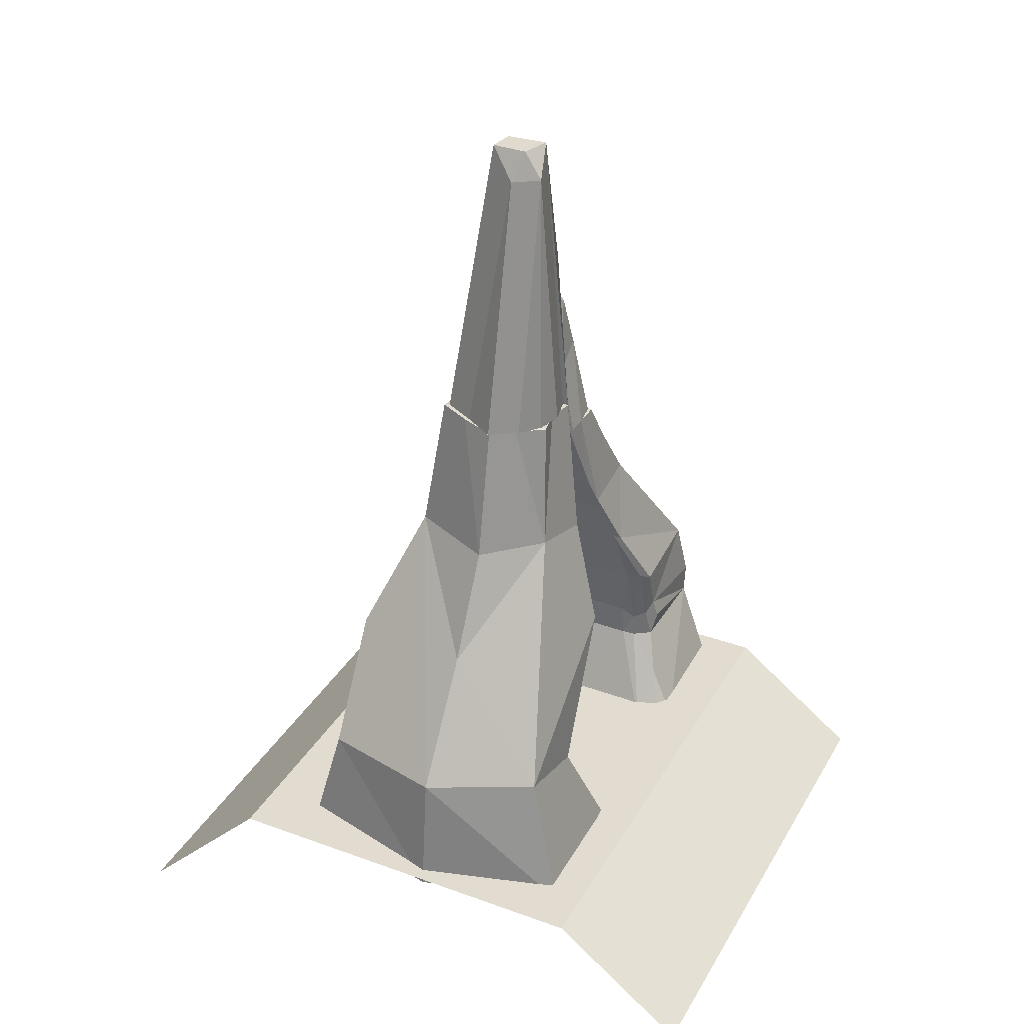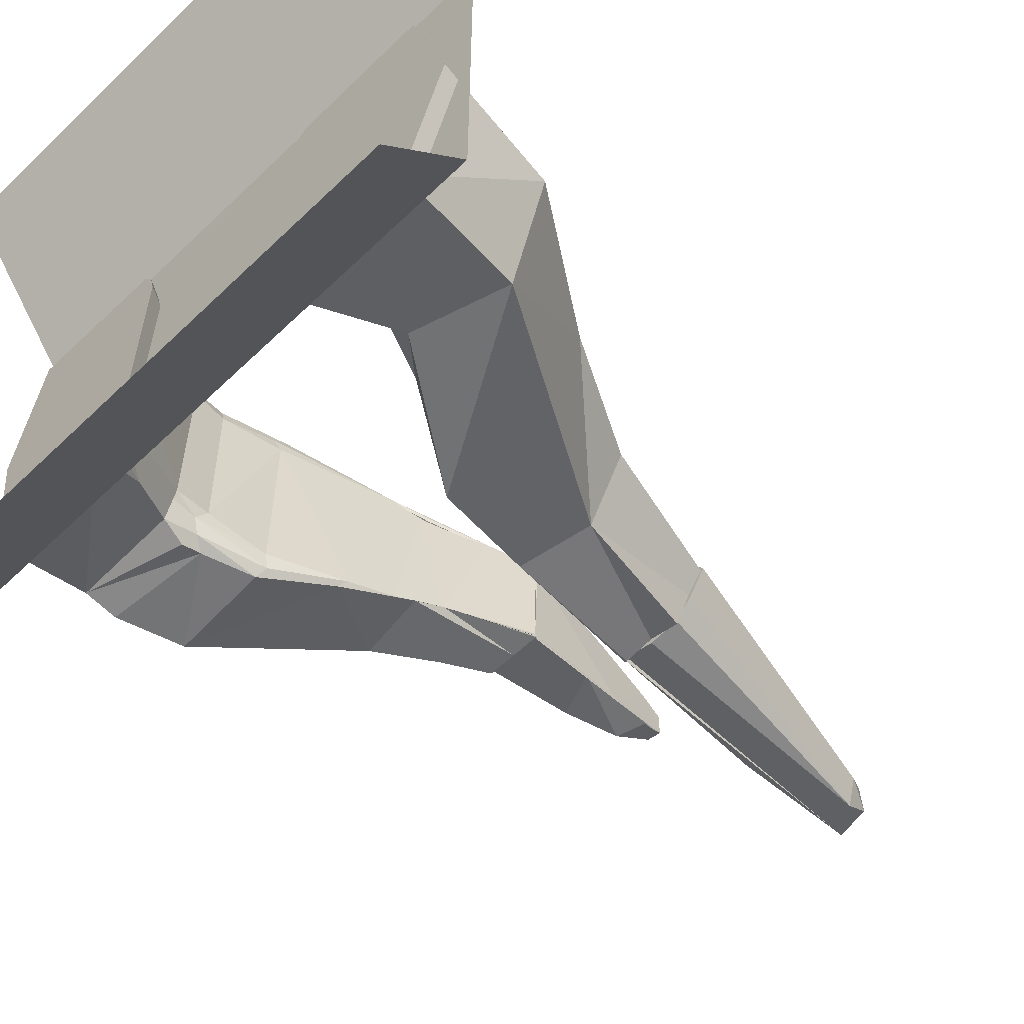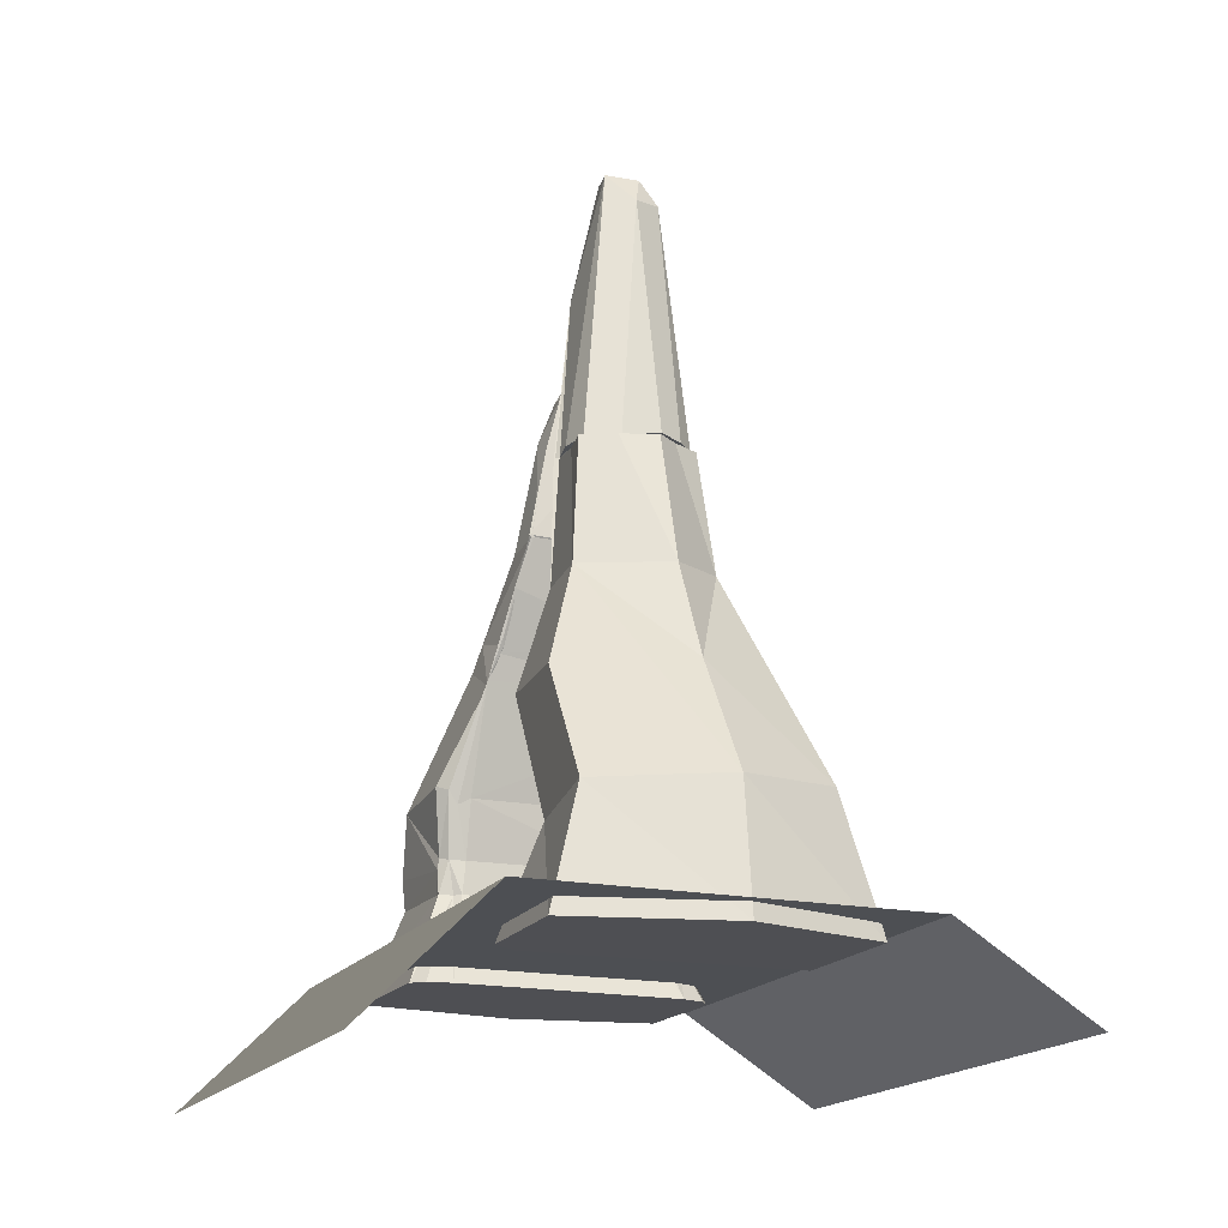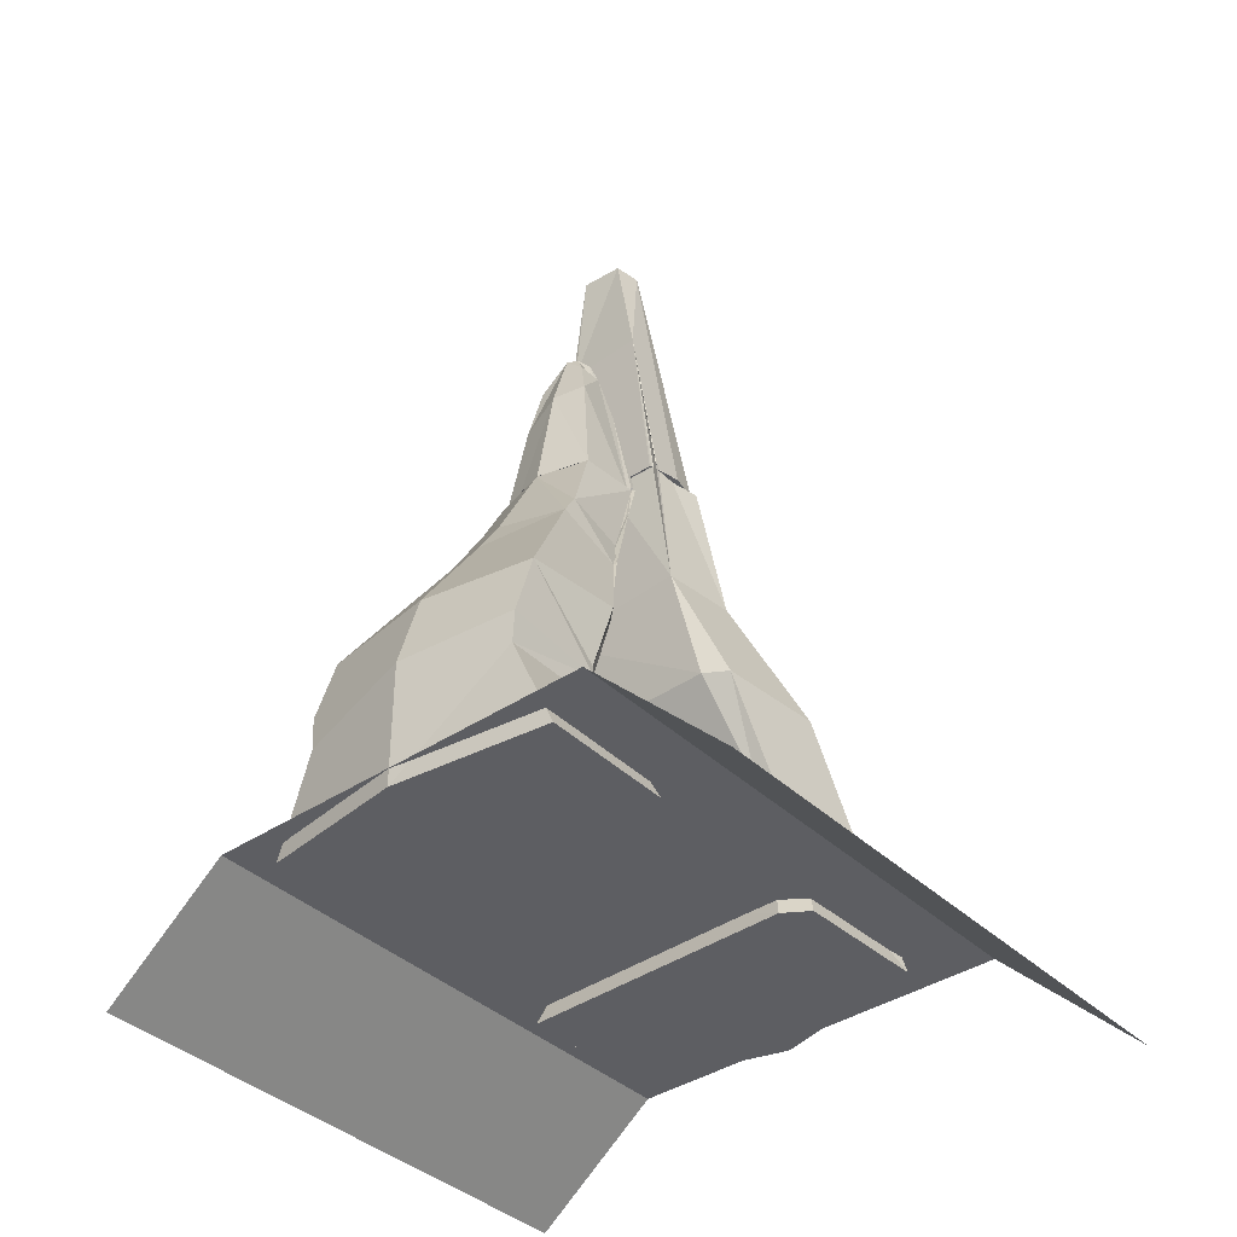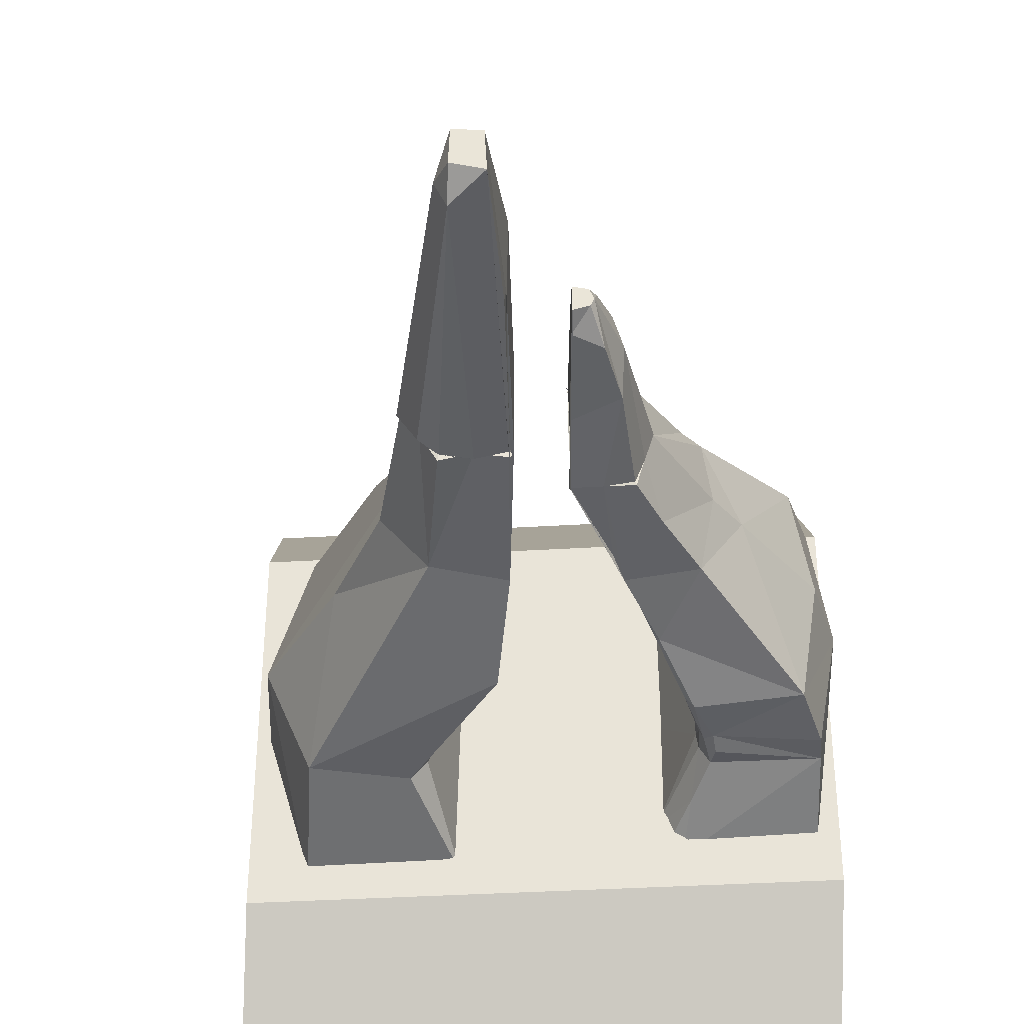
<metadata>
{"format":"obj","ext":"obj","renderer":"f3d","projection":"perspective","resolution":1024,"background":"white","views":[{"elev":34.2,"azim":116.2,"up":"+Y"},{"elev":-58.9,"azim":44.7,"up":"+Z"},{"elev":-18.0,"azim":67.7,"up":"+Y"},{"elev":-38.6,"azim":-49.7,"up":"+Y"},{"elev":-38.1,"azim":-175.6,"up":"+Z"}]}
</metadata>
<code>
o Cube_Cube.001
v -43.2 26.43 -22.23
v -21.41 19.61 18.06
v -22.39 19.55 19.46
v -23.13 19.63 22.14
v -21.58 26.12 17.4
v -24 26.75 21.9
v -23.53 19.71 -21.52
v -24.57 24.61 -22.57
v -40.23 38.88 -20.84
v -19.42 38.82 21.75
v -19.62 36.22 19.91
v -18.98 37.45 17.5
v -8.9 66.77 15.06
v -13.4 84.51 -9.011
v -2.577 84.54 -9.028
v -2.51 84.55 -8.158
v -2.346 84.54 -8.934
v -2.346 84.54 -8.934
v -2.346 84.54 12.23
v -2.346 84.54 12.23
v -2.301 84.54 11.77
v -42.21 1.58 -29.16
v -13.22 1.517 -23.18
v -14.85 1.541 -27.74
v -16.28 1.591 29.57
v -13.68 84.51 11.42
v -13.19 84.51 -8.289
v -2.577 84.54 -9.028
v -2.347 84.54 -8.935
v -2.346 84.54 -8.934
v -2.476 84.55 -9.738
v -2.346 84.54 12.23
v -2.714 84.54 11.71
v -3.359 98.05 -5.968
v -47.01 24.71 0.478
v -16.35 84.36 1.477
v -16.47 84.37 1.743
v -9.726 112.4 -3.569
v -4.576 114.4 5.807
v -4.971 118.8 4.014
v -40.11 38.46 23.25
v -21.58 19.37 -17.94
v -22.57 25.81 -20.38
v -23.87 24.37 22.2
v -19.18 37.61 -16.88
v -21.07 26.28 -14.88
v -21.13 39.64 23.78
v -21.19 19.53 -15.33
v -43.26 20.05 22.14
v -24.24 28.29 -21.55
v -11.84 59.88 -13.17
v -12.81 57.72 16.78
v -14.47 51.52 -14.86
v -23.39 65.02 -12.17
v -9.781 65.08 14.64
v -8.903 66.76 15.06
v -8.9 66.77 15.06
v -14.93 84.44 -3.634
v -2.462 84.54 -8.982
v -2.346 84.54 -8.934
v -2.346 84.54 -8.934
v -2.727 84.56 -8.538
v -2.576 84.55 11.53
v -2.002 84.53 12.7
v -2.324 84.54 12
v -7.989 84.53 -9.02
v -5.718 75.34 14.16
v -8.373 68.07 -11.31
v -21.11 68.32 14.98
v -8.687 67.97 -10.66
v -14.41 1.575 27.05
v -42.21 1.525 30.04
v -43.24 20 -21.87
v -14.93 84.44 -3.634
v -2.462 84.54 -8.982
v -2.346 84.54 -8.934
v -2.346 84.54 -8.934
v -2.346 84.54 12.23
v -2.346 84.54 12.23
v -2.324 84.54 12
v -7.989 84.53 -9.02
v -2.577 84.54 -9.028
v -2.347 84.54 -8.935
v -2.301 84.54 11.77
v -2.408 84.42 12.21
v -2.408 84.42 12.21
v -2.407 84.42 -8.915
v -2.346 84.54 12.23
v -2.346 84.54 -8.934
v -13.44 84.39 -8.993
v -11.97 101.8 -4.95
v -3.903 106.2 -4.753
v -10.87 107 7.903
v -43.48 26.11 22.71
v -43.58 38.87 1.611
v -30.84 58.2 2.055
v -24.45 63.34 15.79
v -46.18 1.384 -0.4627
v -16.5 84.24 1.74
v -26.03 65.88 1.783
v -4.783 115 4.927
v -8.514 118.8 1.322
v -3.732 103.1 8.874
v -7.857 118.8 -0.1415
v -5.027 118.8 -0.895
v -7.62 118.7 3.393
v -4.589 114.7 -2.379
v -8.785 115 5.316
v -4.903 116 -2.075
v -12.63 106.3 1.828
v -17.38 76.02 -10.33
v -14.93 84.44 -3.634
v -2.402 84.98 12.6
v -2.559 84.55 11.34
v -8.039 84.4 -9.001
v -2.787 84.55 -8.537
v -2.407 84.42 12.2
v -2.407 84.42 -8.916
v -2.408 84.42 12.21
v -2.362 84.42 1.645
v -2.346 84.54 -8.934
v -2.324 84.54 12
v -17.82 1.517 -29.79
v -24.28 19.71 22.09
v -19.81 11.48 -24.19
v -13.4 1.589 -1.572
v -2.453 84.45 12.15
v -2.523 84.42 -8.963
v -10.31 63.21 -12.49
v -10.58 63.63 15.04
v -15.7 50.6 -16.13
v -13.19 1.593 22.23
v -19.48 38.47 -19.89
v -21.16 37.64 -21.68
v -22.32 26.21 20.52
v -21.74 24.28 -17.7
v -12.21 58.57 16.99
f 46 45 12
f 6 47 41
f 131 133 134
f 10 11 137
f 131 134 9
f 137 67 57
f 128 28 75
f 70 16 60
f 67 20 64
f 68 18 62
f 70 15 59
f 125 24 123
f 122 33 80
f 121 29 76
f 119 32 78
f 87 77 118
f 127 114 26
f 112 37 74
f 43 136 42 7
f 101 39 40
f 108 106 102
f 105 40 39
f 92 109 105
f 91 102 38
f 34 38 107
f 92 107 109
f 39 108 93
f 34 107 92
f 38 102 104
f 35 95 9
f 96 41 97
f 111 58 14
f 54 100 111
f 90 74 27
f 14 112 90
f 58 99 112
f 26 110 37
f 114 93 26
f 77 92 31
f 32 103 78
f 116 113 33
f 114 103 39
f 75 34 29
f 28 34 75
f 92 39 103
f 82 81 28
f 15 115 82
f 62 89 116
f 88 79 32
f 19 117 88
f 99 26 37
f 36 26 99
f 89 77 31
f 18 118 89
f 61 87 118
f 86 78 114
f 127 119 86
f 63 88 119
f 21 120 84
f 87 76 30
f 17 121 87
f 60 83 121
f 85 80 113
f 20 122 85
f 65 84 122
f 123 22 73
f 124 72 25
f 49 72 124
f 42 125 7
f 48 126 23
f 70 59 16
f 70 66 15
f 68 62 116
f 69 36 97
f 127 26 69
f 55 127 69
f 13 127 56
f 70 68 129
f 83 75 29
f 16 128 83
f 59 82 128
f 131 54 129
f 137 57 13
f 137 51 130
f 137 55 52
f 130 67 137
f 53 12 45
f 137 52 10
f 53 45 133
f 96 9 95
f 96 54 9
f 47 6 10
f 45 46 136
f 133 136 43
f 134 43 50
f 135 3 2
f 44 135 6
f 4 135 44
f 1 50 73
f 44 41 94
f 6 41 44
f 5 46 12
f 44 49 124
f 50 9 134
f 1 73 35
f 73 50 8
f 14 66 129 111
f 44 124 4
f 4 3 135
f 11 135 5
f 132 3 71
f 131 53 133
f 137 11 12
f 67 21 65
f 130 51 68
f 137 13 56
f 51 129 68
f 128 82 28
f 127 19 63
f 68 17 61
f 69 26 36
f 22 98 35 73
f 132 71 25 72 98 22 123 24 23 126
f 42 48 23
f 79 117 85 113
f 122 84 33
f 127 86 114
f 121 83 29
f 119 88 32
f 87 30 77
f 27 81 115 90
f 89 31 116
f 36 58 111 100
f 113 116 92
f 114 39 93
f 112 99 37
f 102 110 93 108
f 39 101 108
f 91 110 102
f 104 102 106 40 105
f 49 94 35 98
f 101 40 106
f 107 104 105
f 107 38 104
f 109 107 105
f 108 101 106
f 92 105 39
f 1 35 9
f 96 95 41
f 54 96 100
f 72 49 98
f 110 91 27 74
f 90 112 74
f 14 58 112
f 58 36 99
f 113 103 32 79
f 74 37 110
f 92 77 30 34
f 26 93 110
f 91 34 28 81
f 114 78 103
f 113 92 103
f 30 76 34
f 76 29 34
f 80 33 113
f 34 91 38
f 115 66 14 90
f 81 27 91
f 82 115 81
f 15 66 115
f 85 117 64 20
f 62 18 89
f 88 117 79
f 19 64 117
f 33 84 120 116
f 89 118 77
f 18 61 118
f 61 17 87
f 86 119 78
f 127 63 119
f 63 19 88
f 123 73 7 125
f 21 116 120
f 87 121 76
f 17 60 121
f 60 16 83
f 85 122 80
f 20 65 122
f 65 21 84
f 116 31 92
f 126 48 2 132
f 125 23 24
f 42 23 125
f 4 124 25
f 3 25 71
f 3 4 25
f 64 19 127 67
f 70 129 66
f 129 54 111
f 67 127 13 57
f 21 67 68 116
f 97 36 100
f 68 61 18
f 60 17 68 70
f 130 68 67
f 47 52 97 41
f 55 56 127
f 83 128 75
f 16 59 128
f 59 15 82
f 96 97 100
f 52 69 97
f 52 55 69
f 55 137 56
f 67 65 20
f 54 131 9
f 12 53 51 137
f 50 43 7 8
f 52 47 10
f 129 51 131
f 51 53 131
f 2 3 132
f 11 5 12
f 10 135 11
f 10 6 135
f 133 45 136
f 134 133 43
f 135 2 5
f 95 35 94 41
f 48 136 46
f 48 42 136
f 73 8 7
f 5 2 48 46
f 44 94 49
f 50 1 9
o Cube.002_Cube.003
v 47.53 28.16 -24.68
v 27.11 21.59 -20.15
v 23.71 31.01 18.27
v 34.7 48.25 22.64
v 18.05 97.74 -12.65
v 18.18 97.68 10.89
v 6.637 97.35 10.13
v 6.428 97.31 10.03
v 6.427 97.31 10.03
v 6.428 97.31 10.03
v 6.384 97.38 9.565
v 6.176 97.35 -12.21
v 6.56 97.39 -12.39
v 6.377 97.35 -11.13
v 6.377 97.35 -11.13
v 5.766 97.42 -10.73
v 50.92 1.501 28.5
v 21.55 1.404 23.31
v 17.87 97.73 -11.53
v 17.94 97.67 9.816
v 6.637 97.35 10.13
v 6.191 97.32 11.08
v 6.989 97.31 10.18
v 6.428 97.31 10.03
v 5.825 97.39 9.677
v 6.378 97.35 -11.13
v 6.587 97.39 -11.22
v 6.377 97.35 -11.13
v 6.377 97.35 -11.13
v 5.769 97.43 -10.81
v 4.115 130.7 7.119
v 4.43 130.5 -6.976
v 5.221 155.6 -6.083
v 56.38 26.55 -3.181
v 30.62 71.14 -3.313
v 24.31 97.66 -2.696
v 24.88 97.66 -2.745
v 10.72 155.5 2.757
v 49.05 24.93 22.52
v 26.98 21.53 18.13
v 11.48 48.78 16.25
v 12.3 48.73 -22.42
v 23.26 30.97 -19.81
v 30.02 22.01 21.36
v 13.86 48.45 20.93
v 21.5 97.67 4.394
v 6.427 97.33 11.22
v 6.109 97.31 10.97
v 6.907 97.31 9.448
v 6.406 97.35 9.799
v 6.376 97.37 -12.32
v 6.064 97.35 -12.08
v 6.377 97.35 -11.13
v 6.352 97.39 -10.9
v 5.722 97.39 -0.552
v 12.21 97.56 -11.38
v 12.27 97.51 9.972
v 8.562 69.25 -15.96
v 22.75 71.06 13.73
v 51 1.501 -31.62
v 21.09 97.66 3.56
v 6.533 97.33 10.08
v 6.109 97.32 10.98
v 6.428 97.31 10.03
v 5.852 97.35 9.987
v 6.488 97.37 -12.35
v 6.378 97.35 -11.13
v 6.377 97.35 -11.13
v 6.352 97.39 -10.9
v 5.722 97.4 -0.5541
v 12.2 97.56 -12.55
v 12.3 97.51 11.14
v 6.546 97.52 10.16
v 6.337 97.48 10.06
v 6.233 97.6 -10.69
v 6.284 97.52 -11.15
v 6.378 97.35 -11.13
v 6.587 97.39 -11.22
v 6.427 97.31 10.03
v 6.292 97.55 9.591
v 6.377 97.35 -11.13
v 6.336 97.48 10.06
v 17.8 97.91 -11.56
v 17.87 97.84 9.843
v 5.508 114 -9.601
v 21.07 97.69 -7.114
v 21.41 97.7 -8.065
v 13.75 149.8 -2.587
v 24.31 97.66 -2.696
v 59.22 1.462 -3.306
v 41.01 50.42 -3.179
v 10.95 155.6 -4.301
v 21.09 97.66 3.56
v 5.649 155.5 2.006
v 4.709 130.5 -8.785
v 11.49 150.5 -8.032
v 4.364 130.3 -7.814
v 12.27 97.51 9.972
v 6.406 97.35 9.799
v 6.284 97.52 -11.15
v 21.07 97.69 -7.114
v 12.21 97.56 -11.38
v 6.428 97.31 10.03
v 6.285 97.52 -11.15
v 6.284 97.4 -0.5511
v 6.428 97.31 10.03
v 6.389 97.54 -11.2
v 6.352 97.39 -10.9
v 22.91 1.412 -31.33
v 24.85 1.509 28.05
v 22.01 72.41 -14.61
v 6.441 97.5 10.11
v 8.313 71.07 12.34
v 29.98 22.96 -24.43
f 177 180 139
f 195 179 178
f 249 158 199
f 195 149 188
f 250 148 192
f 195 151 189
f 250 147 187
f 181 247 154
f 245 167 206
f 244 163 203
f 243 159 200
f 242 162 207
f 241 165 204
f 240 160 201
f 239 164 208
f 238 156 224
f 237 166 205
f 236 161 202
f 235 157 209
f 230 174 198
f 227 197 171
f 172 173 183
f 171 228 196
f 233 229 225
f 170 229 233
f 228 138 248
f 138 171 197
f 221 198 157
f 143 230 221
f 183 226 230
f 169 234 170
f 175 231 168
f 205 232 165
f 166 232 205
f 156 233 224
f 204 232 163
f 165 232 204
f 159 168 200
f 234 169 222
f 167 234 206
f 199 168 159
f 158 168 199
f 157 175 209
f 210 209 158
f 144 235 210
f 194 221 235
f 217 202 162
f 148 236 217
f 187 219 236
f 218 205 165
f 151 237 218
f 190 213 237
f 226 224 174
f 173 238 226
f 223 220 238
f 220 208 156
f 142 239 220
f 193 215 239
f 219 201 161
f 147 240 219
f 186 216 240
f 214 204 163
f 149 241 214
f 189 218 241
f 212 207 167
f 153 242 212
f 192 217 242
f 216 200 160
f 146 243 216
f 185 211 243
f 215 203 164
f 150 244 215
f 188 214 244
f 213 206 166
f 152 245 213
f 191 212 245
f 171 176 227
f 177 139 155
f 250 187 148
f 195 190 151
f 248 193 142
f 250 186 147
f 250 185 146
f 195 188 150
f 211 199 159
f 145 249 211
f 184 210 249
f 250 178 182
f 172 196 228
f 182 140 181
f 177 181 140
f 138 228 171
f 180 178 179
f 179 195 248 138
f 141 182 181 176
f 150 193 248 195
f 195 153 191
f 249 210 158
f 250 145 185
f 250 146 186
f 229 170 231 175
f 248 142 223
f 195 152 190
f 196 143 194
f 250 144 184
f 154 247 155 246 197 227
f 139 246 155
f 245 212 167
f 244 214 163
f 243 211 159
f 242 217 162
f 241 218 165
f 240 216 160
f 239 215 164
f 238 220 156
f 237 213 166
f 236 219 161
f 235 221 157
f 222 169 232
f 230 226 174
f 196 141 176 171
f 175 225 229
f 183 143 196 172
f 175 157 198 225
f 221 230 198
f 143 183 230
f 183 173 226
f 225 174 224 233
f 198 174 225
f 232 169 170
f 234 231 170
f 234 168 231
f 166 222 232
f 170 233 208 164
f 156 208 233
f 168 234 207 162
f 161 201 168
f 201 160 168
f 167 207 234
f 232 170 203 163
f 160 200 168
f 164 203 170
f 222 166 206 234
f 168 158 209 175
f 246 251 138 197
f 210 235 209
f 144 194 235
f 194 143 221
f 217 236 202
f 148 187 236
f 187 147 219
f 218 237 205
f 151 190 237
f 190 152 213
f 226 238 224
f 173 223 238
f 223 142 220
f 220 239 208
f 142 193 239
f 193 150 215
f 219 240 201
f 147 186 240
f 186 146 216
f 214 241 204
f 149 189 241
f 189 151 218
f 212 242 207
f 153 192 242
f 192 148 217
f 216 243 200
f 146 185 243
f 185 145 211
f 215 244 203
f 150 188 244
f 188 149 214
f 213 245 206
f 152 191 245
f 191 153 212
f 162 202 168
f 202 161 168
f 227 176 154
f 176 181 154
f 247 181 177 155
f 144 250 196 194
f 139 251 246
f 250 184 145
f 173 172 248 223
f 192 153 195 250
f 195 189 149
f 182 141 196 250
f 211 249 199
f 145 184 249
f 184 144 210
f 228 248 172
f 195 191 152
f 250 195 178
f 179 251 180
f 182 178 140
f 251 139 180
f 251 179 138
f 177 140 180
f 180 140 178
o Plane
v -46.4 4.764 39.46
v 61.53 4.764 39.46
v -46.4 4.764 -37.99
v 61.53 4.764 -37.99
v -46.4 4.764 -37.99
v 61.53 4.764 -37.99
v -44.31 -13.19 -65.13
v 63.62 -13.19 -65.13
v -44.17 -20.39 64.88
v 63.76 -20.39 64.88
f 252 253 255 254
f 254 255 257 256
f 256 257 259 258
f 253 252 260 261

</code>
